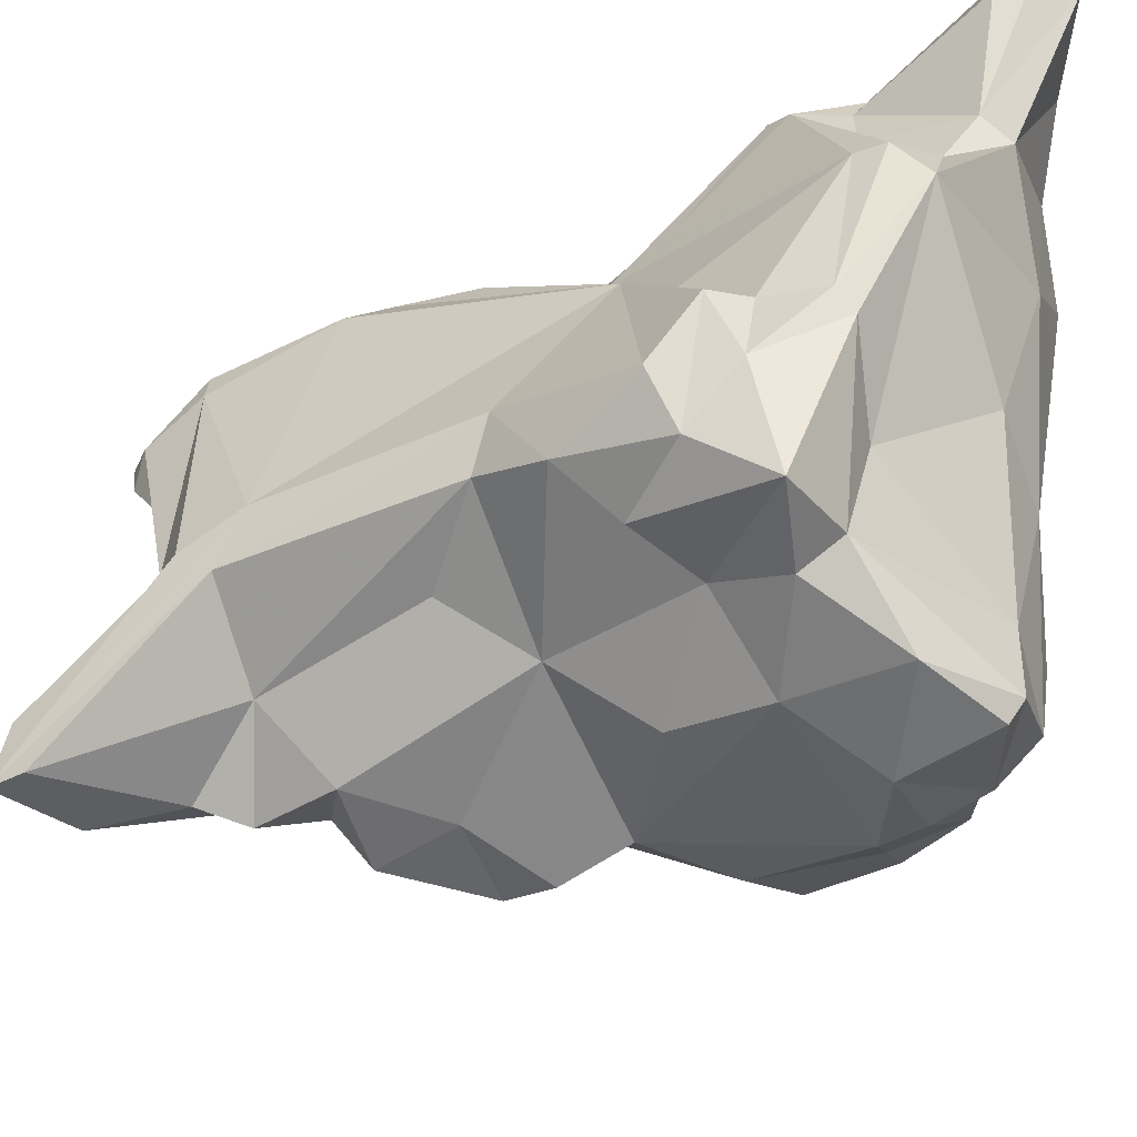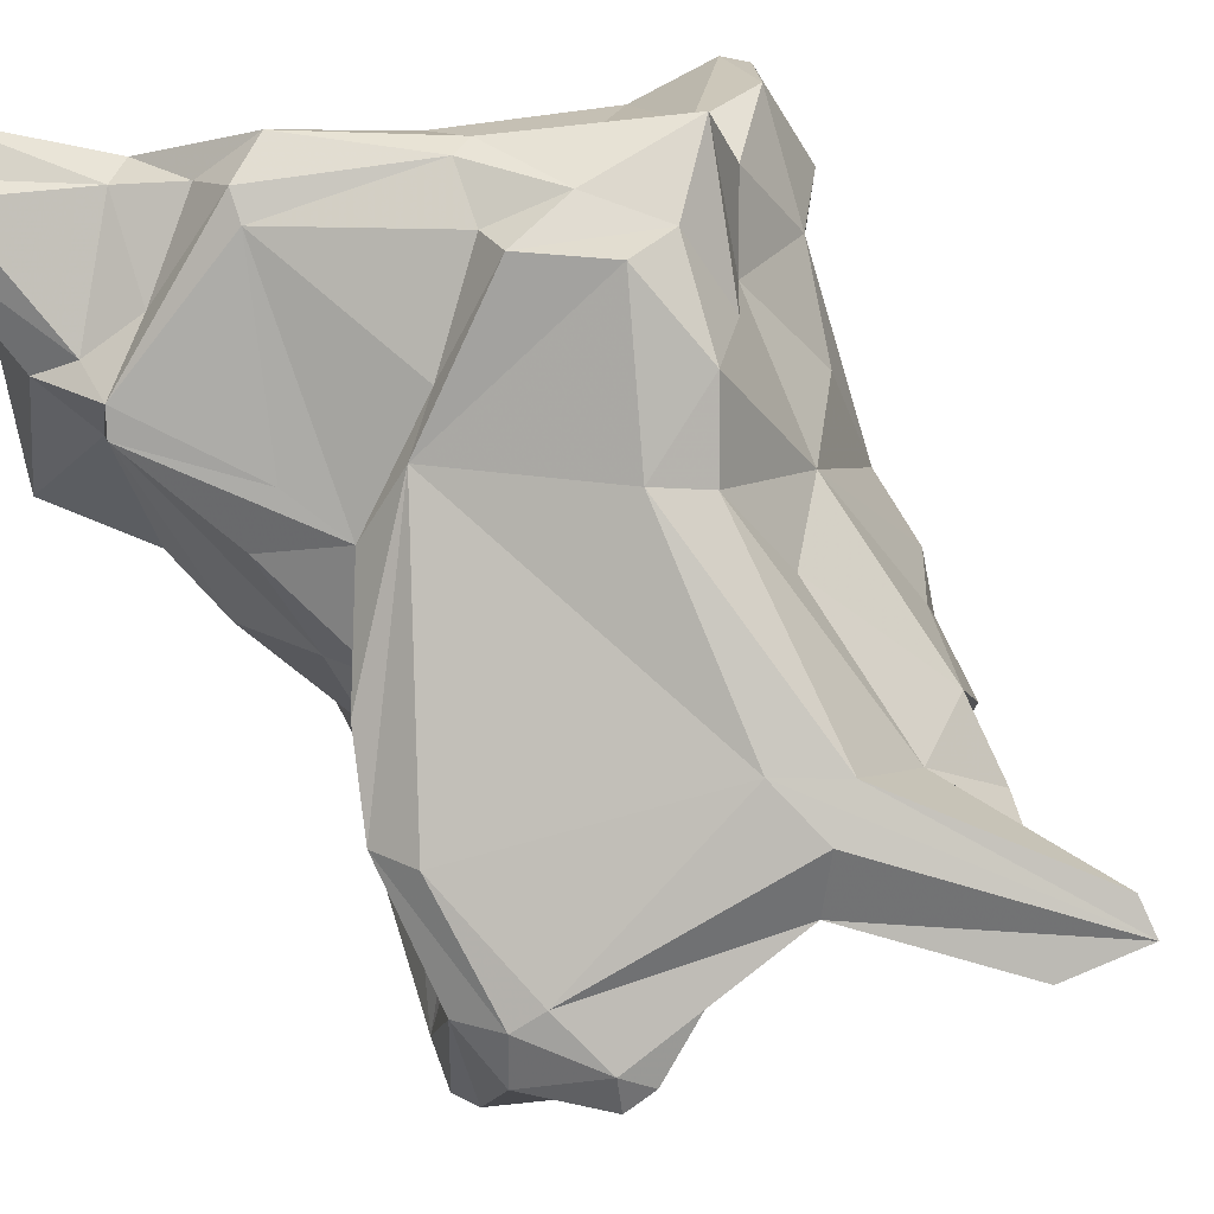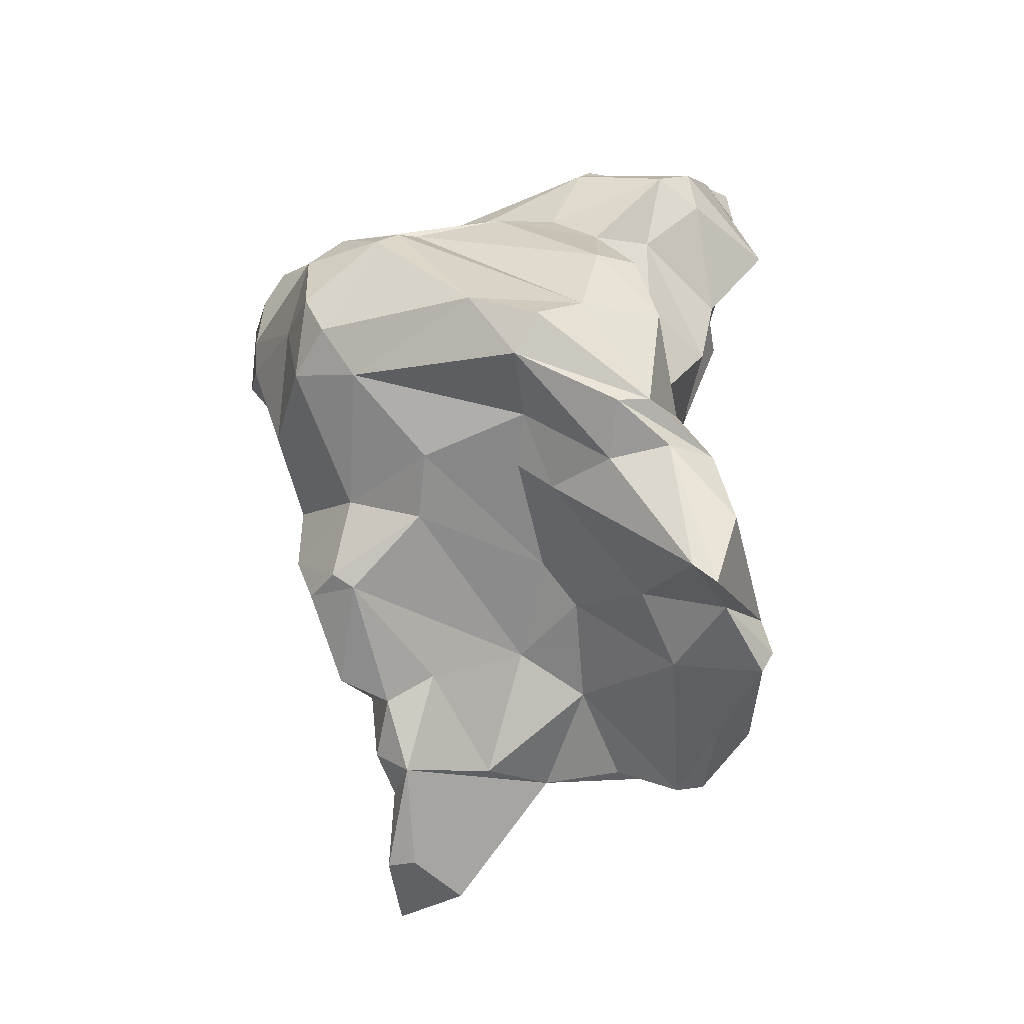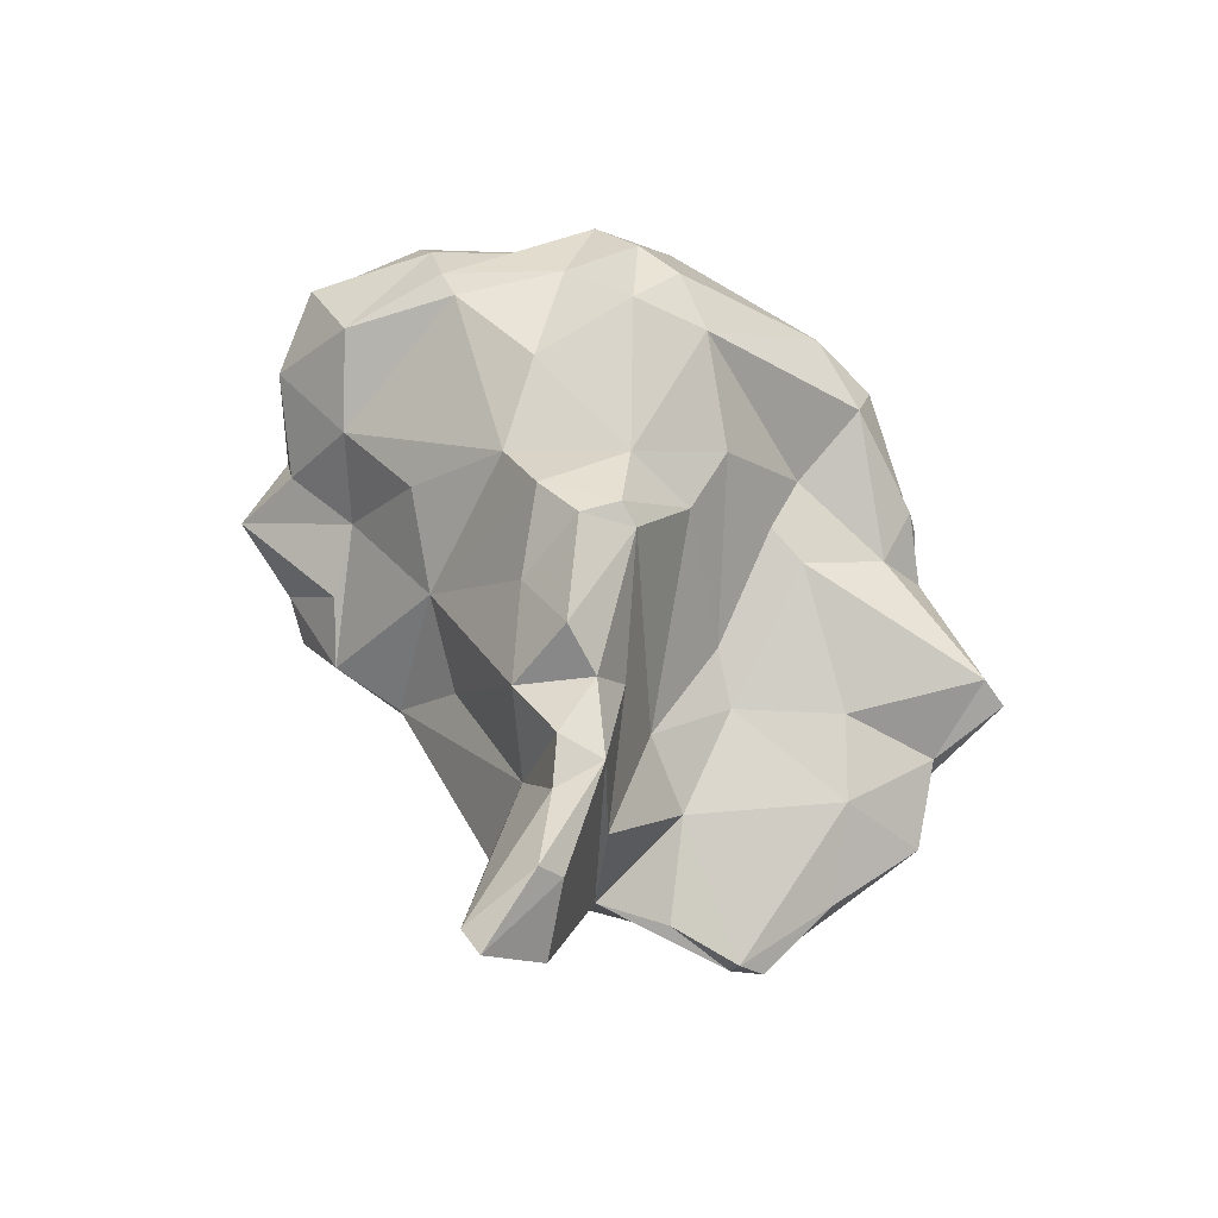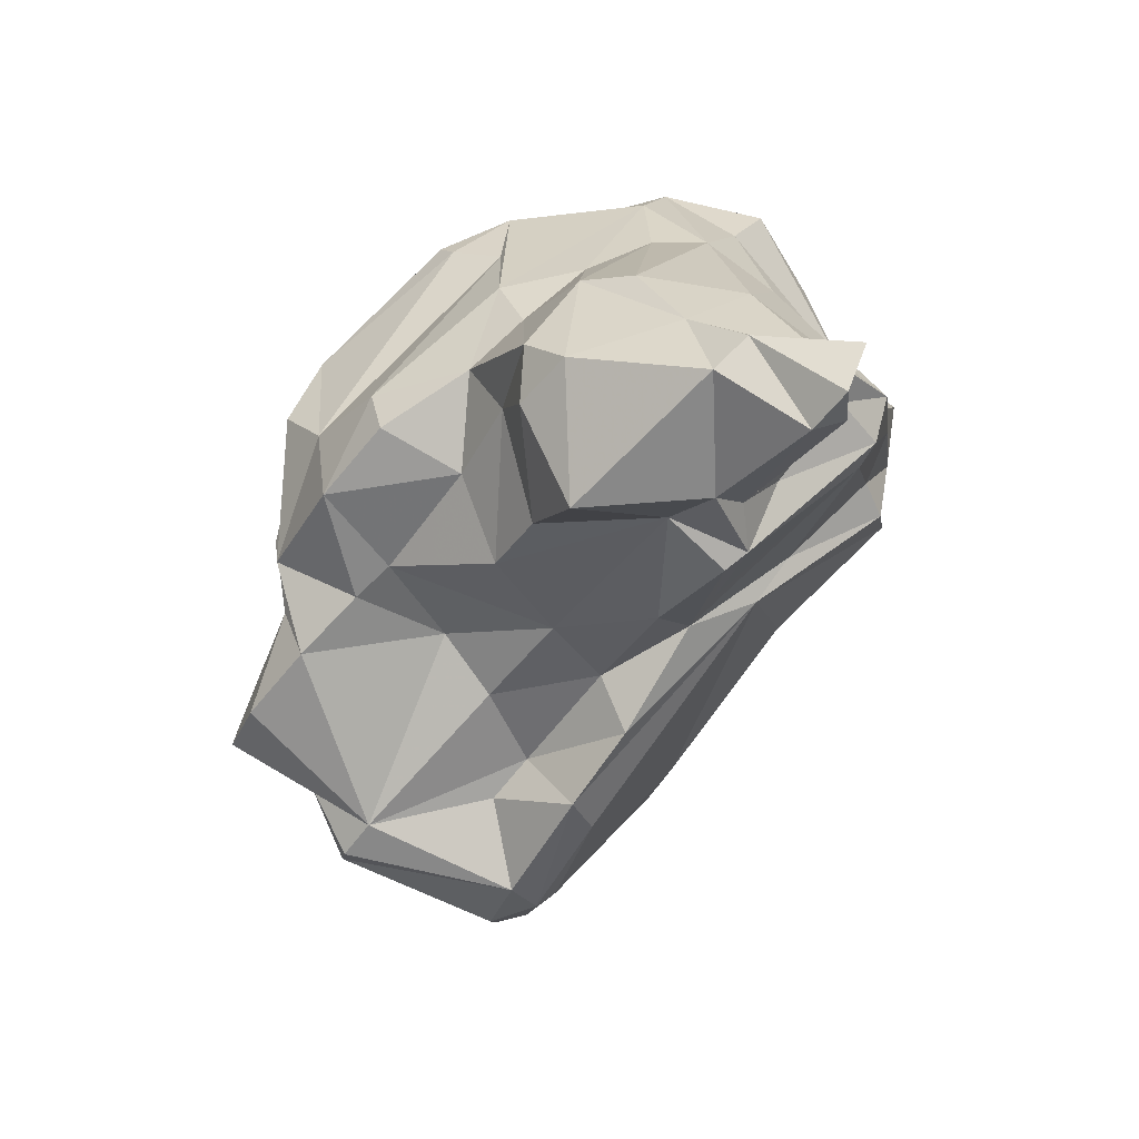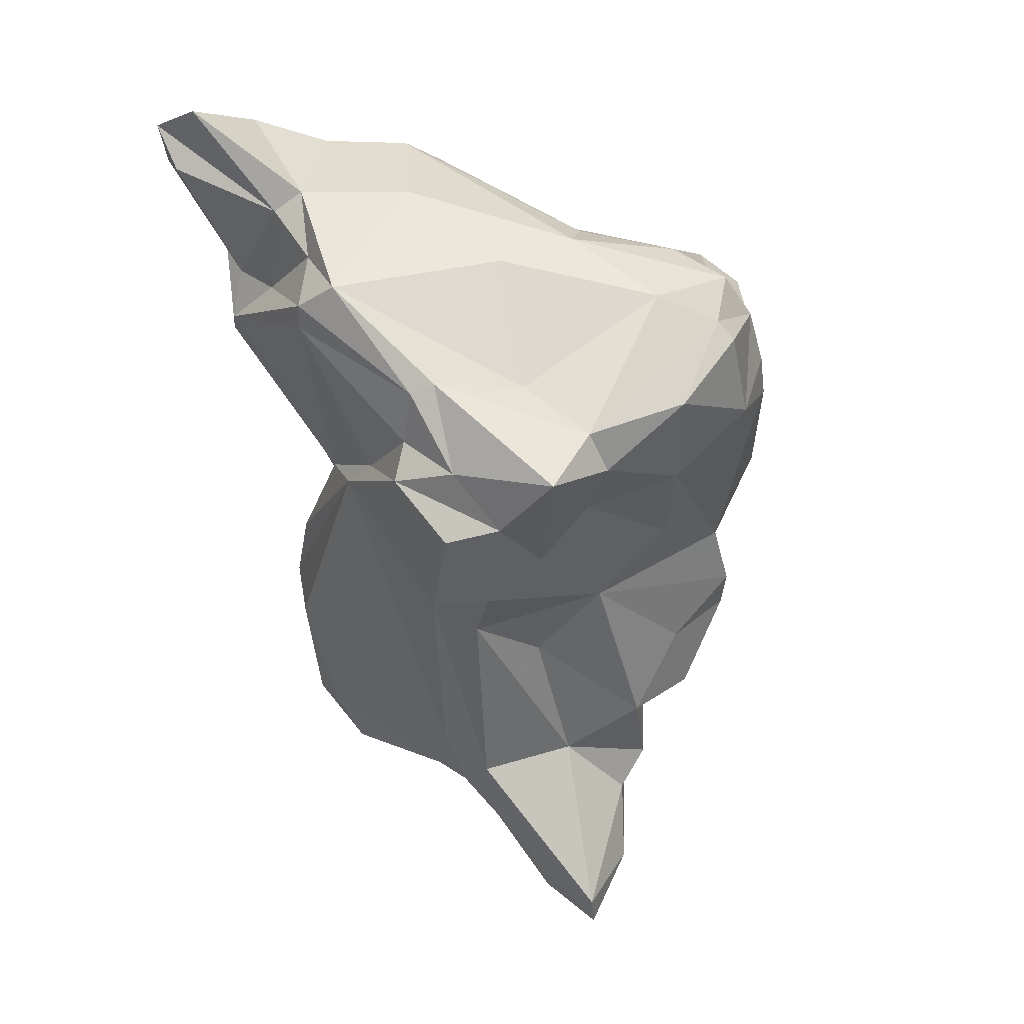
<metadata>
{"format":"obj","ext":"obj","renderer":"f3d","projection":"perspective","resolution":1024,"background":"white","views":[{"elev":57.9,"azim":-103.3,"up":"+Y"},{"elev":55.9,"azim":144.8,"up":"+Y"},{"elev":-6.6,"azim":-4.8,"up":"+Z"},{"elev":-42.3,"azim":-64.3,"up":"+Z"},{"elev":38.9,"azim":94.9,"up":"+Z"},{"elev":13.2,"azim":-160.0,"up":"+Z"}]}
</metadata>
<code>
v 122.7 283.4 84.74
v 123.1 278.8 84.74
v 123.1 279.4 86.26
v 122.8 285.2 87.92
v 124.3 281.2 89.92
v 123.4 280.2 88.28
v 124.2 275.9 81.18
v 125.3 284.6 82.02
v 125 272.3 83.46
v 124.6 275 85.83
v 125.4 277.7 78
v 125.4 272.3 86.76
v 125.5 274.2 88.86
v 125.8 274.8 74.06
v 125.2 276.2 75.59
v 124.3 287.3 85.56
v 126.7 273.6 74.93
v 125.9 277.2 89.43
v 126.4 282.2 79.02
v 127.5 273.6 78.09
v 128.5 272.2 89.46
v 127.1 275.9 70.4
v 126.2 270.9 85.23
v 127.2 288.2 82.82
v 123.5 285.2 88.64
v 127.1 274.9 90.12
v 127.6 273.5 74.34
v 127.5 270.4 83.19
v 132.3 267.8 86.06
v 127.1 277.7 73.1
v 126.8 280.4 90.92
v 128.7 286.1 80.75
v 129.5 272.9 89.95
v 129.2 275.8 69.47
v 128.8 277.1 67.11
v 130.2 287.6 78.73
v 126.4 284.2 89.43
v 130.4 283.1 91.49
v 129.4 278 62.15
v 129.6 277.6 65.43
v 127.7 288.8 84.39
v 129.2 282.7 76.1
v 128.6 278.8 69.7
v 130.1 275.9 66.44
v 130.6 271.1 79.84
v 128.4 291.2 82.7
v 130.5 277.6 62.3
v 131.2 275.6 70.59
v 130.3 274.9 90.37
v 131.5 279.8 67.84
v 133 278.5 91.63
v 132.7 279.3 60.71
v 130.1 280.4 59.73
v 131.9 283 73.44
v 132.2 288.6 77
v 133.5 286.3 75.05
v 135.2 276.5 71.59
v 131 290.3 80.48
v 129.9 281.1 60.93
v 130.4 272.6 77.39
v 134.8 269.9 81.51
v 132.8 290.9 82.78
v 137.1 268.4 86.05
v 135.3 286.8 76
v 133.8 277.6 66.39
v 130.8 288.2 85.99
v 136 274 75.49
v 134.6 271.1 79.45
v 134.1 275.3 91.28
v 136.5 282.7 68.77
v 135 266.8 85.28
v 133.8 290.4 86.31
v 132.6 285.8 90.78
v 130.8 281 91.6
v 136 270.4 78.47
v 134.5 282.7 67.35
v 136.7 276.5 91.59
v 133.1 290.9 79.92
v 136.7 279.5 65.83
v 135.3 289.9 83.77
v 138.5 274.6 90.44
v 138.2 267.8 79.35
v 138 276.5 69.81
v 134.1 267 83.58
v 135.9 281.7 66.42
v 135.4 290.6 82.25
v 139.9 270.5 73.91
v 139.7 266.9 81.73
v 134.7 290.6 85.87
v 138.3 290.2 89.97
v 137.5 274.2 73.68
v 141.2 265.3 74.7
v 138.1 270.8 88.71
v 139.8 277.9 66.33
v 138.3 266.6 81.64
v 137 284.9 93.4
v 141.3 271.2 70.93
v 140.5 269.2 85.75
v 138.9 280.8 95.15
v 139.8 271.4 88.51
v 138.1 287 82
v 140.6 267.3 79.86
v 138.2 278.7 94.39
v 141 276.1 90.54
v 140.9 274.5 87.38
v 142.2 276.2 65.54
v 141.8 277.1 93.9
v 141.1 271.6 82.92
v 140.1 288.4 90.92
v 140.8 273.6 79.39
v 140.2 289.3 88.08
v 143.2 277 66.14
v 139.7 285.8 80.96
v 142.6 268.2 79.49
v 142.1 264.9 73.98
v 143.1 268.2 73.19
v 140.8 287.5 93.5
v 143.2 266.1 76.75
v 141.4 270.3 81.54
v 143.6 276.1 85.33
v 141.5 283.3 81.07
v 144.3 277.5 87.85
v 142.4 275.5 77.72
v 142.2 279.9 78.95
v 143.6 272.9 68.08
v 141.8 282.7 95.29
v 142.6 278.1 81.58
v 144.1 284.9 96.26
v 143.7 282.1 83.25
v 142.6 277 74.55
v 144.9 269.7 70.59
v 143.4 278.6 94.52
v 140 289.8 89.08
v 143.3 275.7 65.68
v 145 282.4 88.98
v 145.2 283.8 95.52
v 143.5 275.7 73.19
v 142.9 286.3 89.29
v 143.9 278.3 68.34
v 145.1 270.9 72.82
v 143.5 277.1 92.55
v 146.9 279.1 90.63
v 144 281 77.62
v 145.6 284.5 87.23
v 142.5 284.2 83.38
v 145.4 269.9 71.39
v 144.9 285.1 89.79
v 145 288.8 96.78
v 145.4 275.7 68.06
v 145.8 276.7 70.38
v 144.7 279.8 73.15
v 145 277.6 68.66
v 145.2 285.3 87.81
v 141.9 287.8 92.69
v 146.1 284.1 90.82
v 145.4 279.1 74.93
v 147.2 287.2 94.61
v 147 288.3 96.14
v 146.1 288.4 94.36
g foo
f 33 26 21
f 29 33 21
f 63 33 29
f 71 63 29
f 18 13 26
f 21 26 13
f 84 71 29
f 21 13 12
f 23 21 12
f 29 21 23
f 84 29 28
f 12 13 10
f 28 29 23
f 10 9 12
f 23 12 9
f 28 23 9
f 81 77 69
f 93 81 69
f 100 81 93
f 98 100 93
f 49 93 69
f 98 93 63
f 51 31 69
f 63 93 49
f 49 69 26
f 69 31 26
f 88 98 63
f 33 49 26
f 63 49 33
f 88 63 71
f 18 31 5
f 26 31 18
f 84 88 71
f 95 88 84
f 18 5 6
f 95 84 82
f 13 18 3
f 61 82 84
f 6 3 18
f 10 13 3
f 28 61 84
f 45 61 28
f 10 3 2
f 10 2 7
f 9 10 7
f 28 9 20
f 20 9 7
f 45 28 20
f 126 99 103
f 132 126 103
f 107 132 103
f 141 132 107
f 107 103 77
f 104 141 107
f 103 99 74
f 99 38 74
f 51 103 74
f 77 103 51
f 107 77 81
f 104 107 81
f 105 104 81
f 105 81 100
f 100 98 105
f 77 51 69
f 108 105 98
f 51 74 31
f 31 74 38
f 5 31 38
f 98 119 108
f 119 98 88
f 37 5 38
f 119 88 114
f 37 25 5
f 102 114 95
f 114 88 95
f 118 114 102
f 6 25 4
f 5 25 6
f 102 95 82
f 118 102 115
f 1 6 4
f 6 1 3
f 75 61 68
f 82 61 75
f 102 82 92
f 115 102 92
f 92 82 75
f 45 67 61
f 68 61 67
f 3 1 2
f 11 7 2
f 11 2 8
f 20 60 45
f 60 67 45
f 11 20 7
f 15 20 11
f 17 20 15
f 60 20 17
f 27 60 17
f 15 14 17
f 14 27 17
f 136 132 142
f 136 128 126
f 132 136 126
f 142 132 141
f 96 99 126
f 122 141 104
f 142 141 122
f 96 38 99
f 73 38 96
f 120 122 104
f 120 104 105
f 120 105 108
f 38 73 37
f 119 110 108
f 114 110 119
f 25 16 4
f 140 114 118
f 140 118 115
f 16 1 4
f 1 16 8
f 87 92 75
f 87 116 92
f 116 115 92
f 2 1 8
f 68 67 75
f 91 75 67
f 87 75 91
f 8 19 11
f 57 67 60
f 19 42 11
f 27 57 60
f 42 15 11
f 30 15 42
f 15 30 14
f 22 14 30
f 14 22 27
f 34 27 22
f 34 48 27
f 158 148 128
f 157 158 128
f 157 128 136
f 157 136 155
f 128 148 117
f 155 136 142
f 126 128 117
f 135 155 142
f 96 126 117
f 122 135 142
f 96 117 90
f 96 90 73
f 122 120 135
f 73 90 66
f 135 120 127
f 120 108 127
f 66 37 73
f 127 108 110
f 25 37 41
f 41 37 66
f 123 127 110
f 123 110 140
f 140 110 114
f 16 25 41
f 24 16 41
f 146 140 116
f 140 115 116
f 8 16 24
f 24 32 8
f 116 131 146
f 87 97 116
f 19 8 32
f 42 19 32
f 97 87 91
f 97 131 116
f 91 67 57
f 57 27 48
f 30 42 43
f 43 22 30
f 22 43 34
f 44 48 34
f 43 35 34
f 35 44 34
f 158 157 159
f 154 148 158
f 154 158 159
f 147 159 157
f 157 155 147
f 154 117 148
f 154 159 147
f 117 154 109
f 153 147 155
f 155 135 153
f 109 90 117
f 138 109 154
f 138 154 147
f 153 138 147
f 135 144 153
f 153 133 138
f 129 144 135
f 90 72 66
f 135 127 129
f 129 127 124
f 72 41 66
f 124 127 123
f 72 46 41
f 124 123 130
f 41 46 24
f 137 130 140
f 130 123 140
f 150 137 140
f 146 150 140
f 24 46 32
f 46 36 32
f 150 146 131
f 42 32 55
f 32 36 55
f 125 131 97
f 131 125 149
f 56 42 55
f 83 91 57
f 97 91 83
f 106 97 83
f 106 125 97
f 54 42 56
f 43 42 54
f 65 57 48
f 83 57 65
f 50 43 54
f 44 65 48
f 35 43 50
f 50 40 35
f 35 40 44
f 40 39 44
f 47 44 39
f 133 90 109
f 133 109 138
f 111 133 153
f 90 133 89
f 145 111 153
f 145 153 144
f 89 133 111
f 89 72 90
f 121 111 145
f 80 89 111
f 101 111 121
f 121 145 144
f 121 144 129
f 62 72 89
f 62 89 80
f 80 111 101
f 129 124 121
f 113 101 121
f 143 121 124
f 62 46 72
f 143 124 130
f 143 130 156
f 137 156 130
f 58 46 62
f 150 156 137
f 58 36 46
f 58 55 36
f 131 149 150
f 106 134 125
f 125 134 149
f 106 83 94
f 50 54 56
f 50 56 76
f 79 83 65
f 94 83 79
f 76 59 50
f 79 65 44
f 50 59 40
f 52 79 44
f 52 44 47
f 59 39 40
f 39 53 47
f 53 52 47
f 59 53 39
f 86 62 80
f 86 80 101
f 113 121 143
f 113 86 101
f 143 156 113
f 78 58 86
f 58 62 86
f 151 113 156
f 64 78 113
f 78 86 113
f 152 151 156
f 156 150 152
f 55 58 78
f 55 78 64
f 70 113 151
f 149 152 150
f 64 56 55
f 70 64 113
f 139 70 151
f 139 151 152
f 112 139 152
f 134 112 149
f 112 152 149
f 85 70 139
f 134 106 112
f 64 76 56
f 76 64 70
f 94 79 112
f 112 79 139
f 112 106 94
f 79 85 139
f 53 76 70
f 53 70 85
f 52 53 79
f 53 85 79
f 59 76 53
g

</code>
